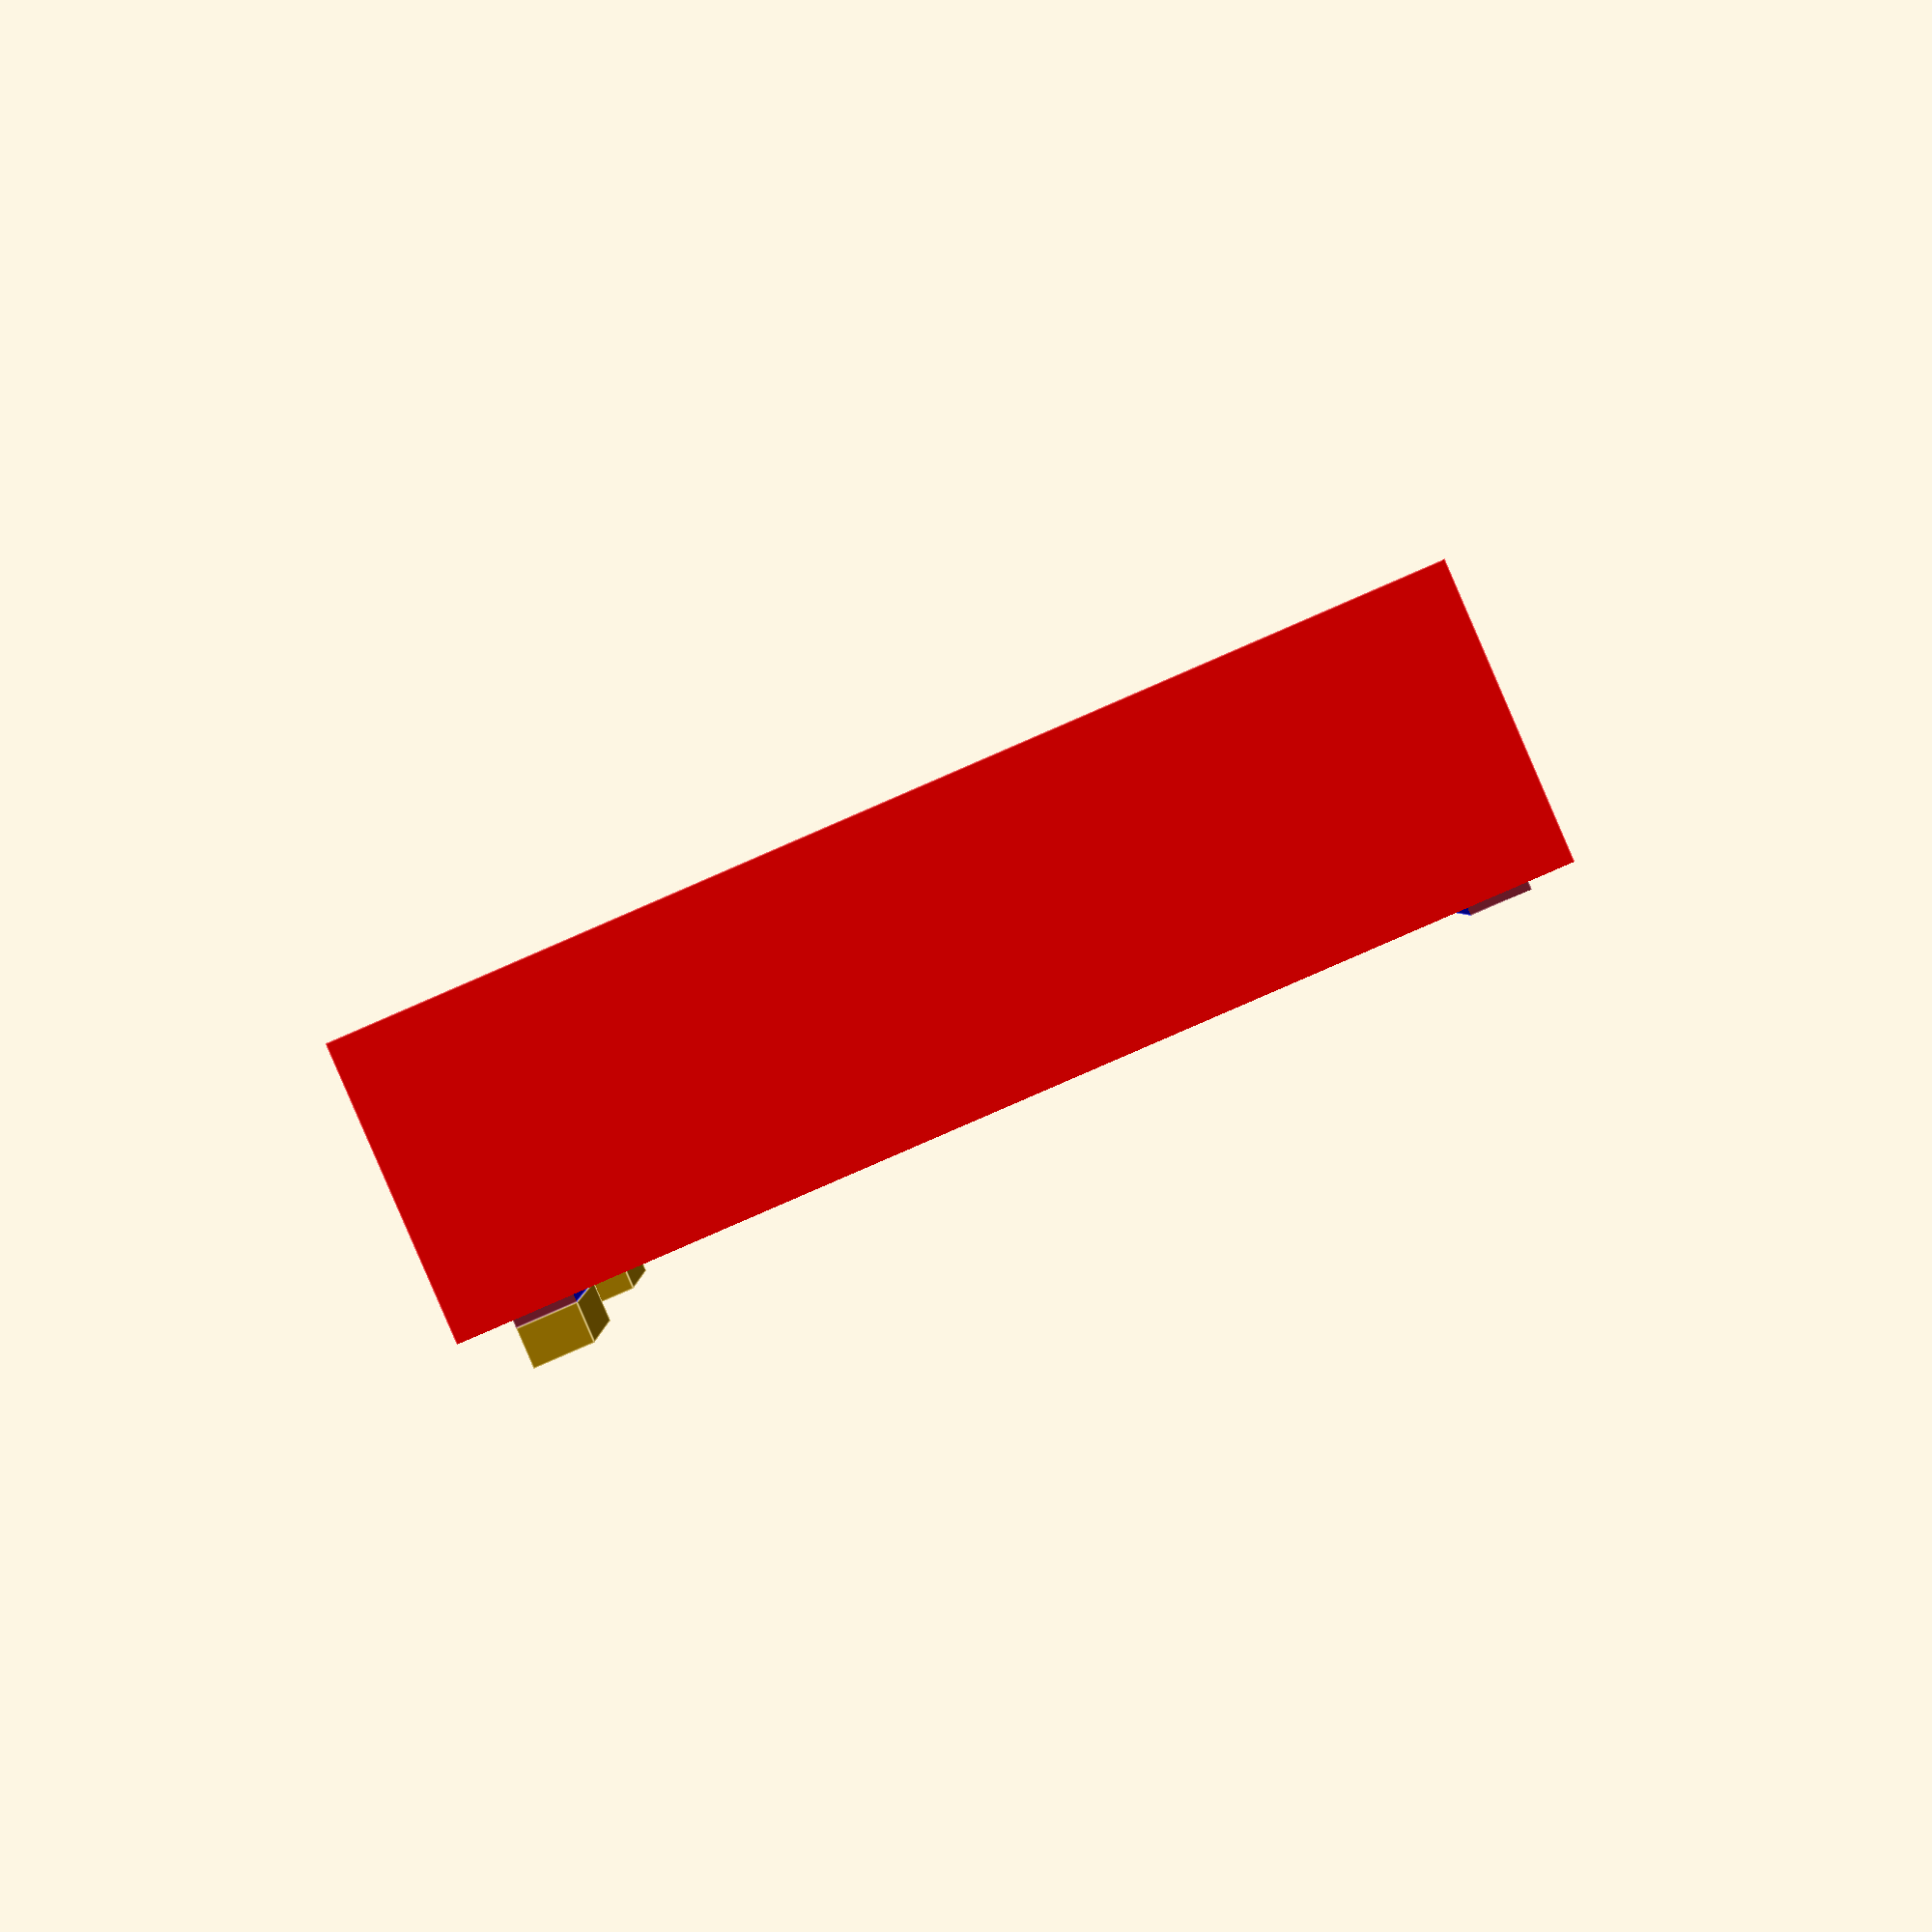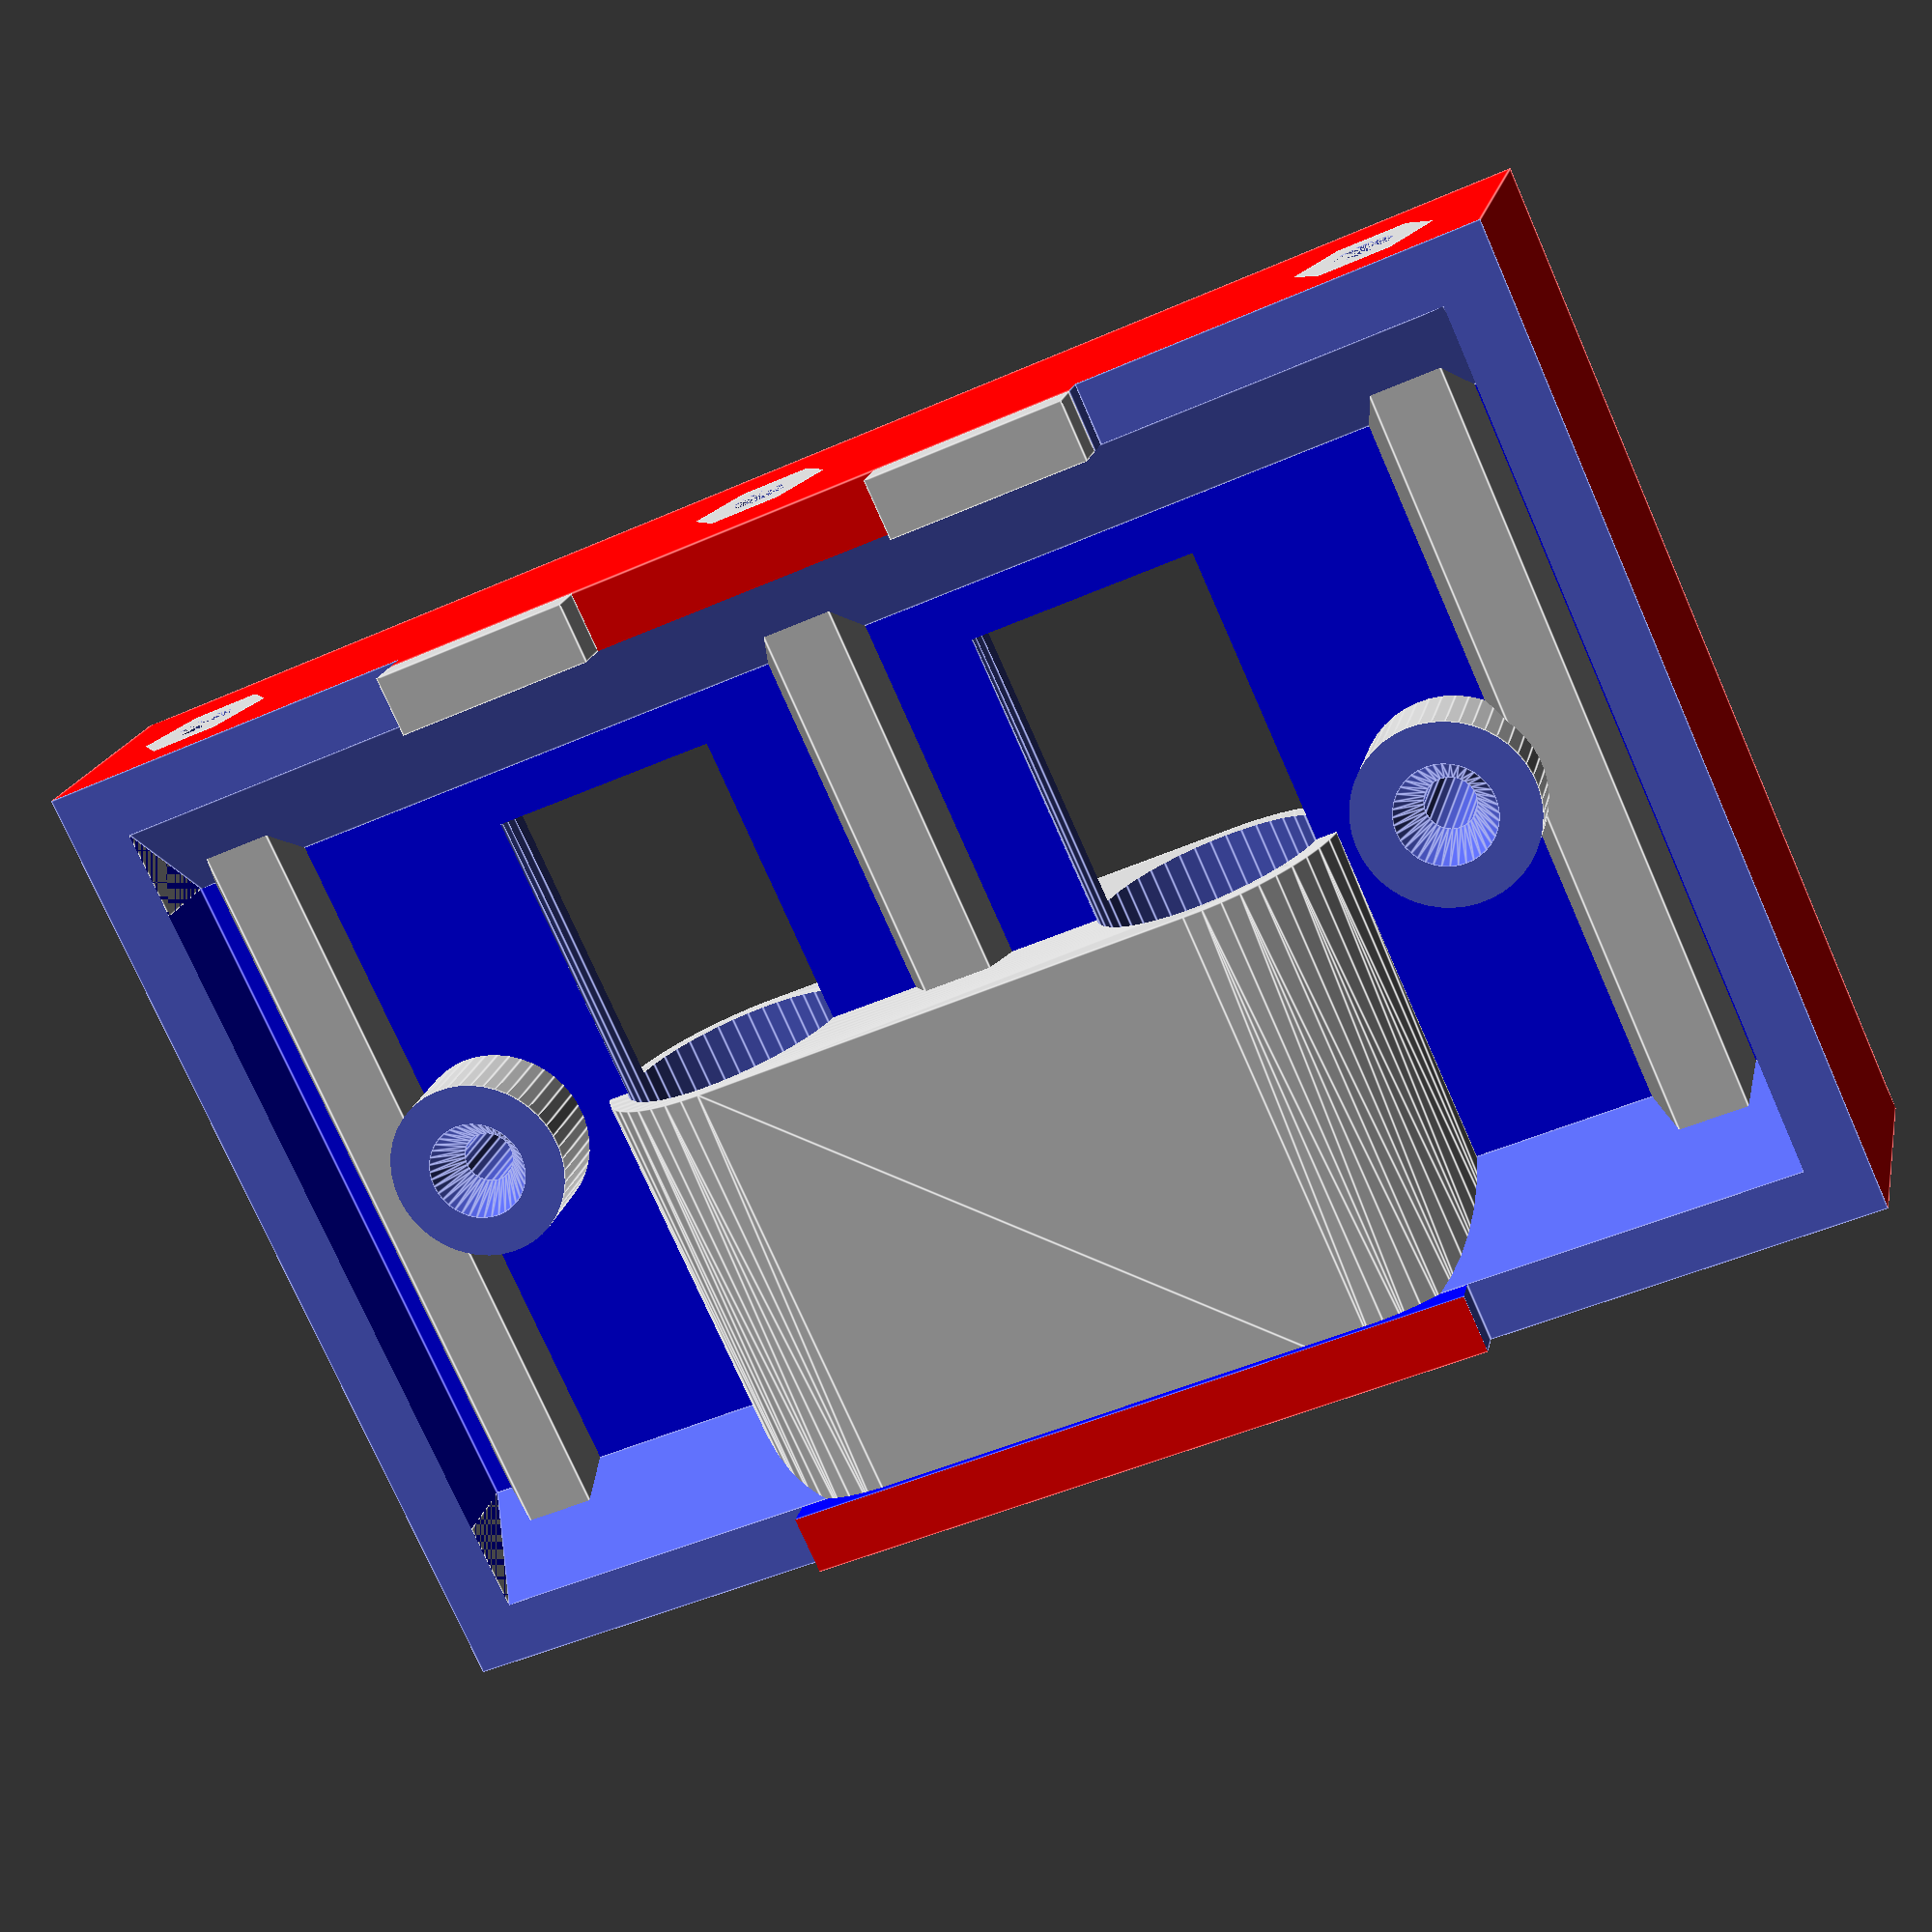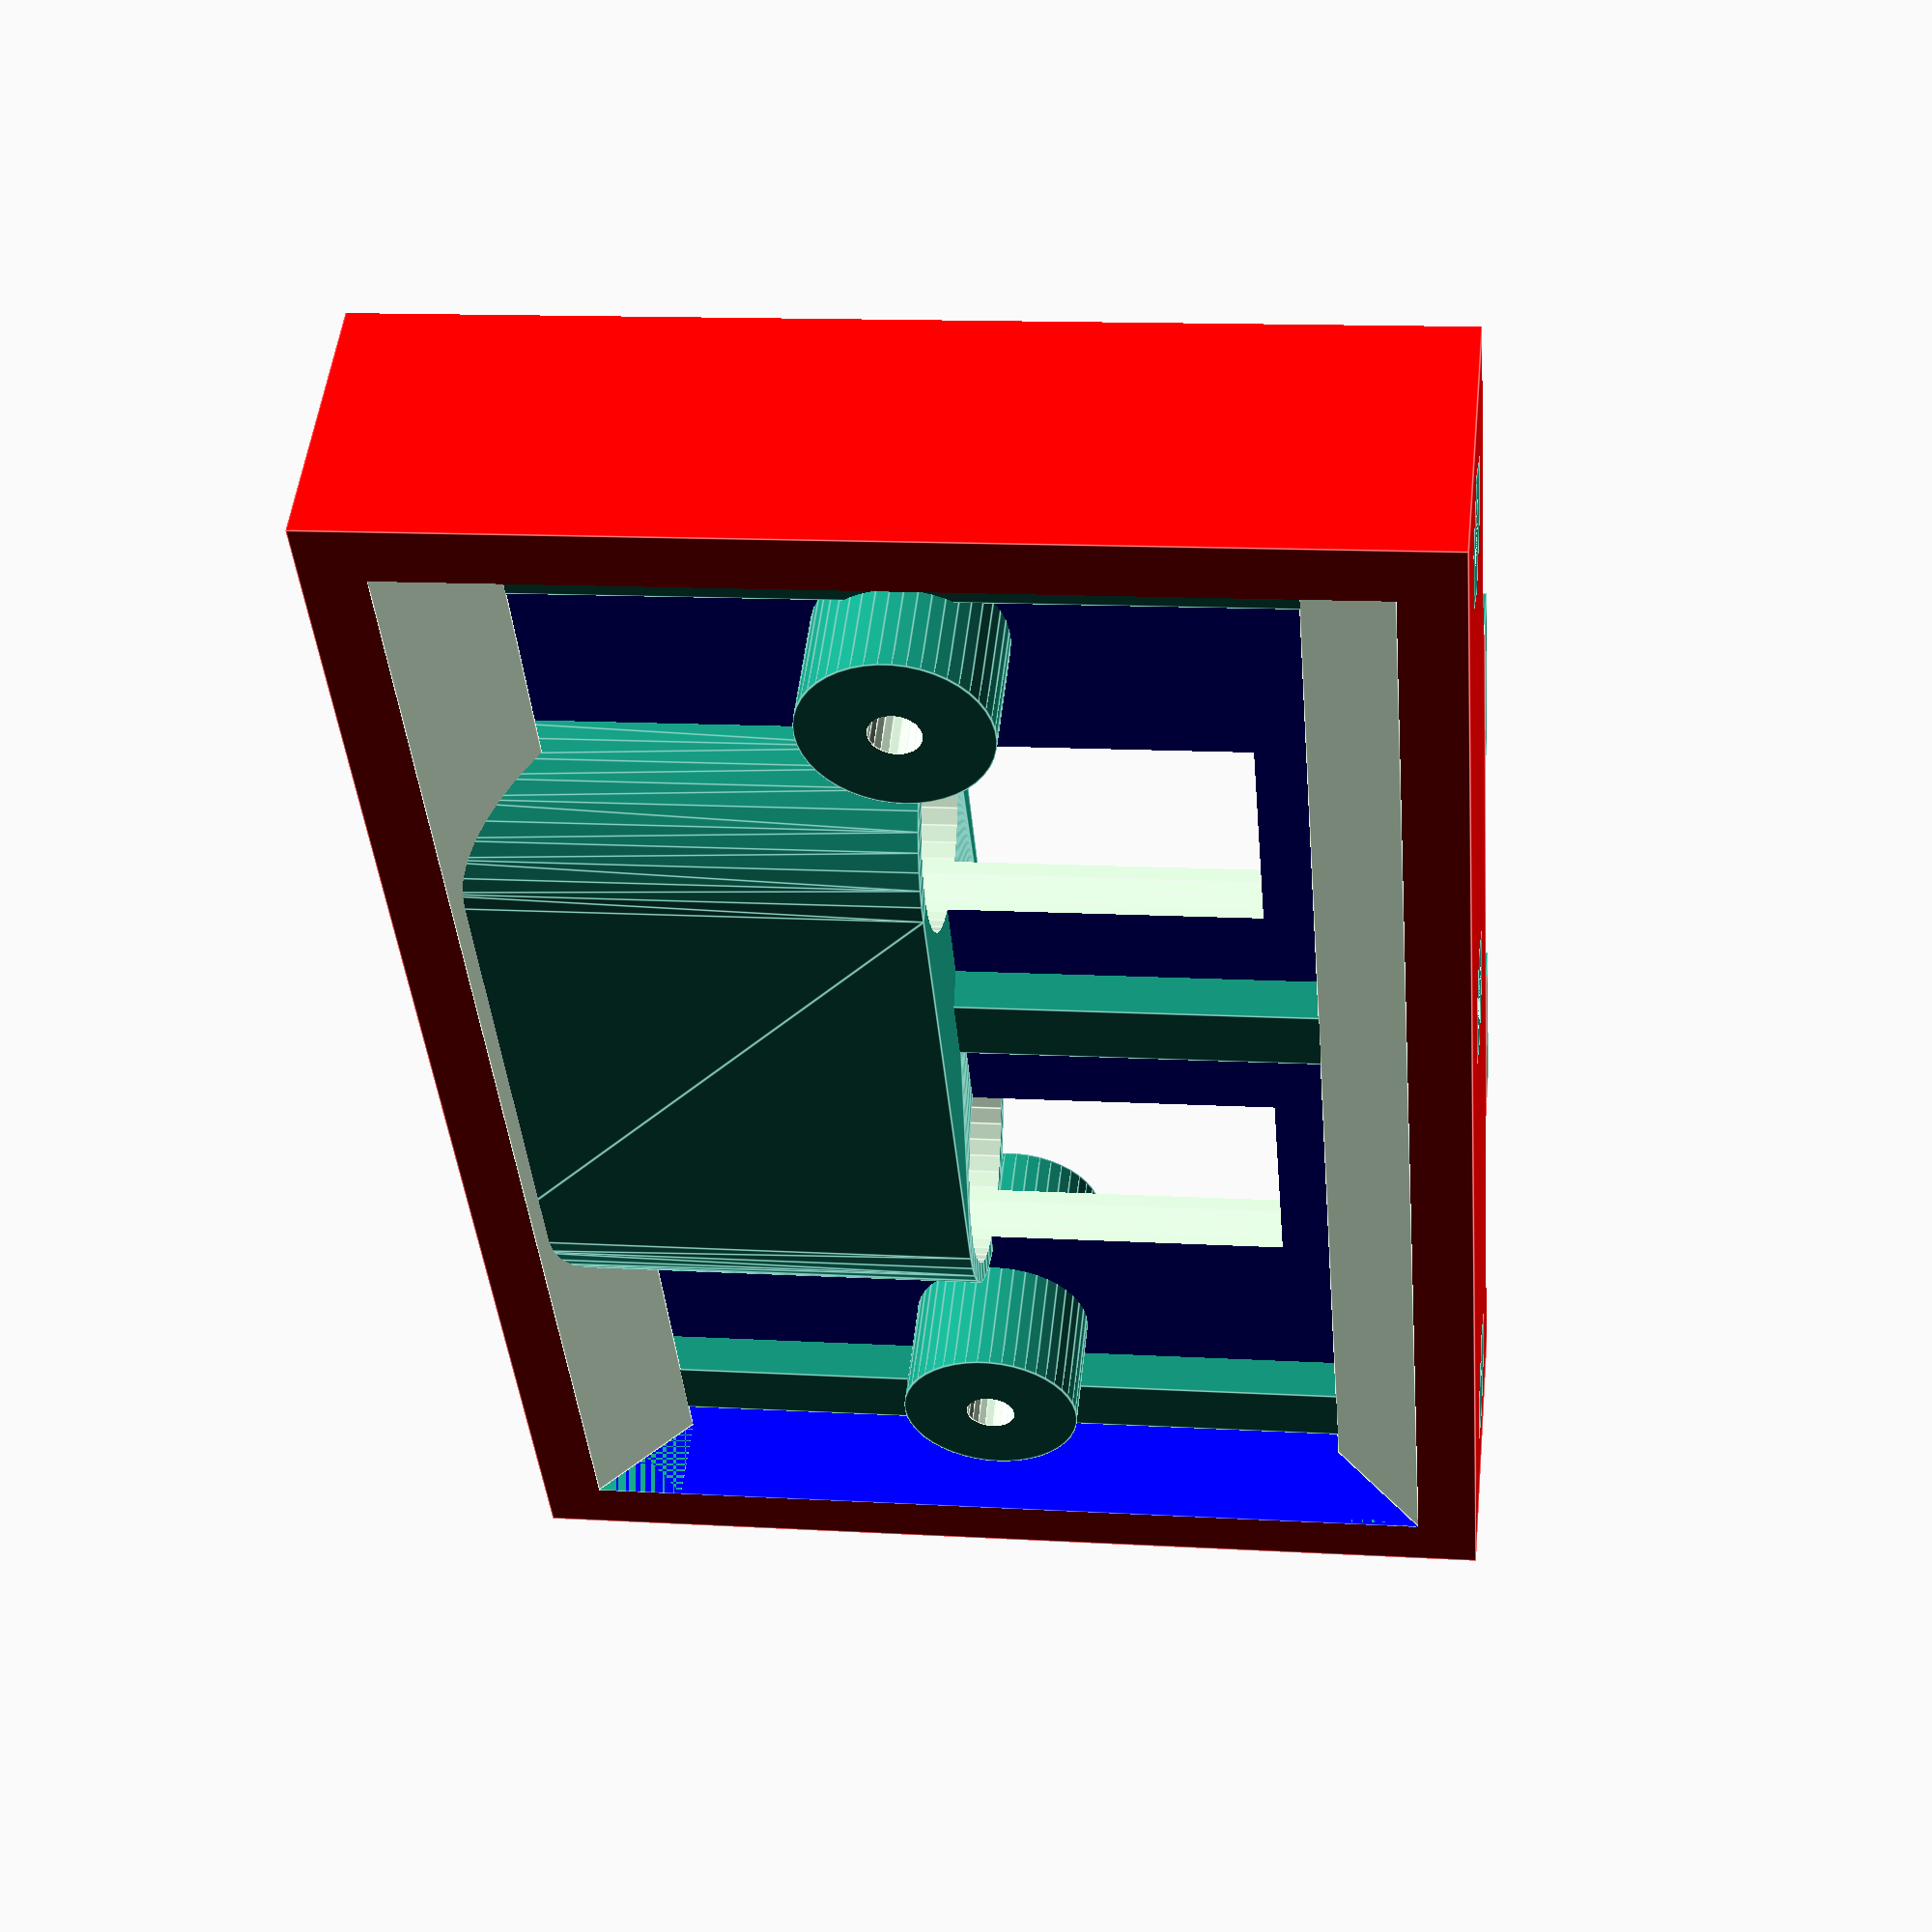
<openscad>
// Block
// Width is 7.5mm
// Fatten center width to 4.  15-3=12/2=6

$fa = 8; $fs = 0.4;
eps = .001;


module case () {
    difference () {
        union () {
            color("red") cube([76, 15, 50]); // The main cube
            // Little blockers on bottom
            translate([20, -2, 0]) cube([10, 2, 3]);
            translate([46, -2, 0]) cube([10, 2, 3]);
        }
        translate([3, 0-eps, 3]) color("blue") cube([70, 6, 44]); // Front big opening
        translate([3, 9+eps, 3]) color("blue") cube([70, 6, 44]); // Back big opening
    }
}


module ramp_front_bottom() {
    difference () {
        cube([76 - 6, 4.5, 4.5]);
        translate([-eps, 0, 0]) rotate(a=[45, 0, 0]) cube([76 - 6 + 2 * eps, 4.5 * sqrt(2), 4.5 * sqrt(2)]);
    }
}


module ramps(mod=0) {
    translate([3, 1.5, 3]) ramp_front_bottom();
    translate([73, 15, 3]) rotate(a=[0, 0, 180]) ramp_front_bottom();
    translate([73, 1.5, 47]) rotate(a=[0, 180, 0]) ramp_front_bottom();
    translate([3, 15, 47]) rotate(a=[0, 180, 180]) ramp_front_bottom();
}


module solids() {
    case();
    ramps();
    hull () { // Large mount for large openings on top
        translate([25, 7.5, 25]) cylinder(25+eps, d=14, center=false);
        translate([51, 7.5, 25]) cylinder(25+eps, d=14, center=false);
    }
    // Forward screw pillars
    translate([12, 1.5, 25]) rotate(a=[-90, 0, 0]) cylinder(13.5+eps, d=9, center=false);  // Left
        translate([64, 1.5, 25]) rotate(a=[-90, 0, 0]) cylinder(13.5+eps, d=9, center=false);  // Right
    // Top screw pillars
    translate([6.5, 7.5,-eps]) cylinder(50, d=7, center=false, $fn=6); // Left
    translate([38, 7.5, -eps]) cylinder(50, d=7, center=false, $fn=6); // Center
    translate([69.5, 7.5, -eps]) cylinder(50, d=7, center=false, $fn=6); // Right
}

translate([0, 0, 0]) {
    difference() {
        solids();
        // Thickness (Y) of block is 15 in center but 13.5 on edges
        translate([-eps, -eps, -eps]) cube([20+2*eps, 1.5+2*eps, 50+2*eps]);
        translate([56-eps, 0-eps, 0-eps]) cube([20+2*eps, 1.5+2*eps, 50+2*eps]);
        // Large top openings
        translate([25, 7.5, 10]) cylinder(40 + 2 * eps, d=12, center=false);  // left
        translate([51, 7.5, 10]) cylinder(40 + 2 * eps, d=12, center=false);  // right
        // Three top screw opening
        // Top screw pillars - openings
        //left
        translate([6.5, 7.5, 0-eps]) cylinder(50+2*eps, d=3, center=false);
        translate([6.5, 7.5, 48]) cylinder(2+eps, d1=3, d2=7, center=false);
        //center
        translate([38, 7.5, 0-eps]) cylinder(50+2*eps, d=3, center=false);
        translate([38, 7.5, 48]) cylinder(2+2*eps, d1=3, d2=7, center=false);
        //right
        translate([69.5, 7.5, 0-eps]) cylinder(50+2*eps, d=3, center=false);
        translate([69.5, 7.5, 48]) cylinder(2+eps, d1=3, d2=7, center=false);
        // Two forward-facing screw openings
        translate([12, 1.5-eps, 25]) rotate(a=[-90, 0, 0]) cylinder(13.5+3*eps, d=2.5, center=false);
        translate([12, 1.5-eps, 25]) rotate(a=[-90, 0, 0]) cylinder(2+2*eps, d1=5.0, d2=2.5, center=false);
        translate([64, 1.5-eps, 25]) rotate(a=[-90, 0, 0]) cylinder(13.5+3*eps, d=2.5, center=false);
        translate([64, 1.5-eps, 25]) rotate(a=[-90, 0, 0]) cylinder(2+2*eps, d1=5.0, d2=2.5, center=false);
    }
}

</openscad>
<views>
elev=268.5 azim=89.9 roll=246.6 proj=p view=edges
elev=76.2 azim=347.2 roll=203.8 proj=p view=edges
elev=167.5 azim=307.9 roll=82.1 proj=p view=edges
</views>
